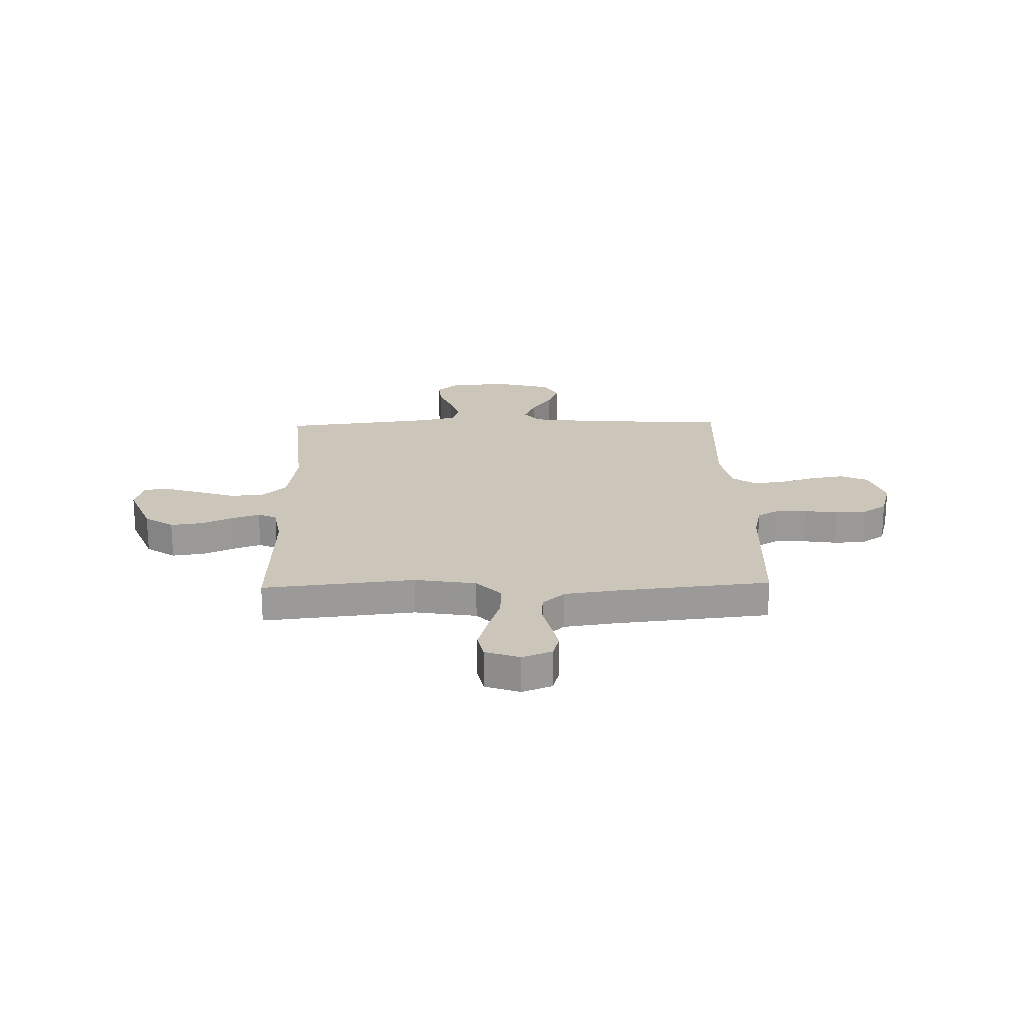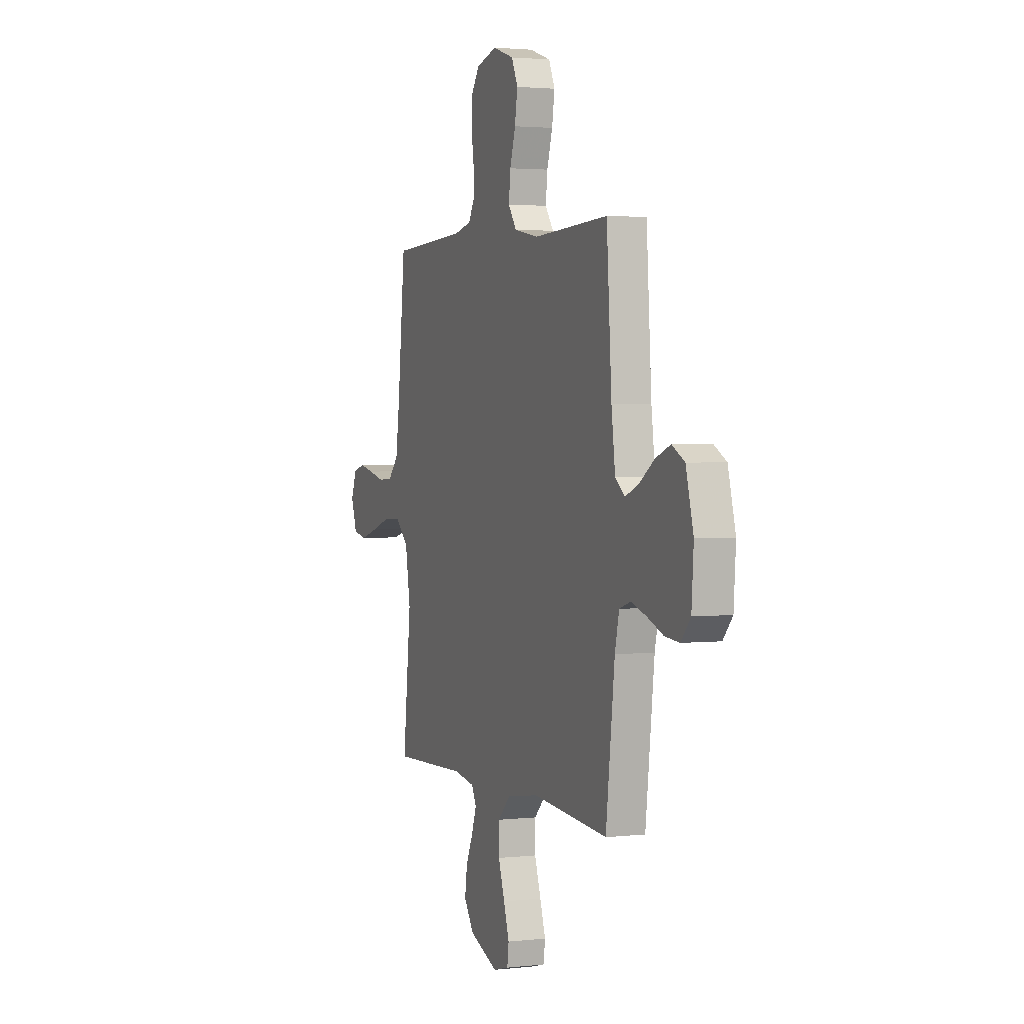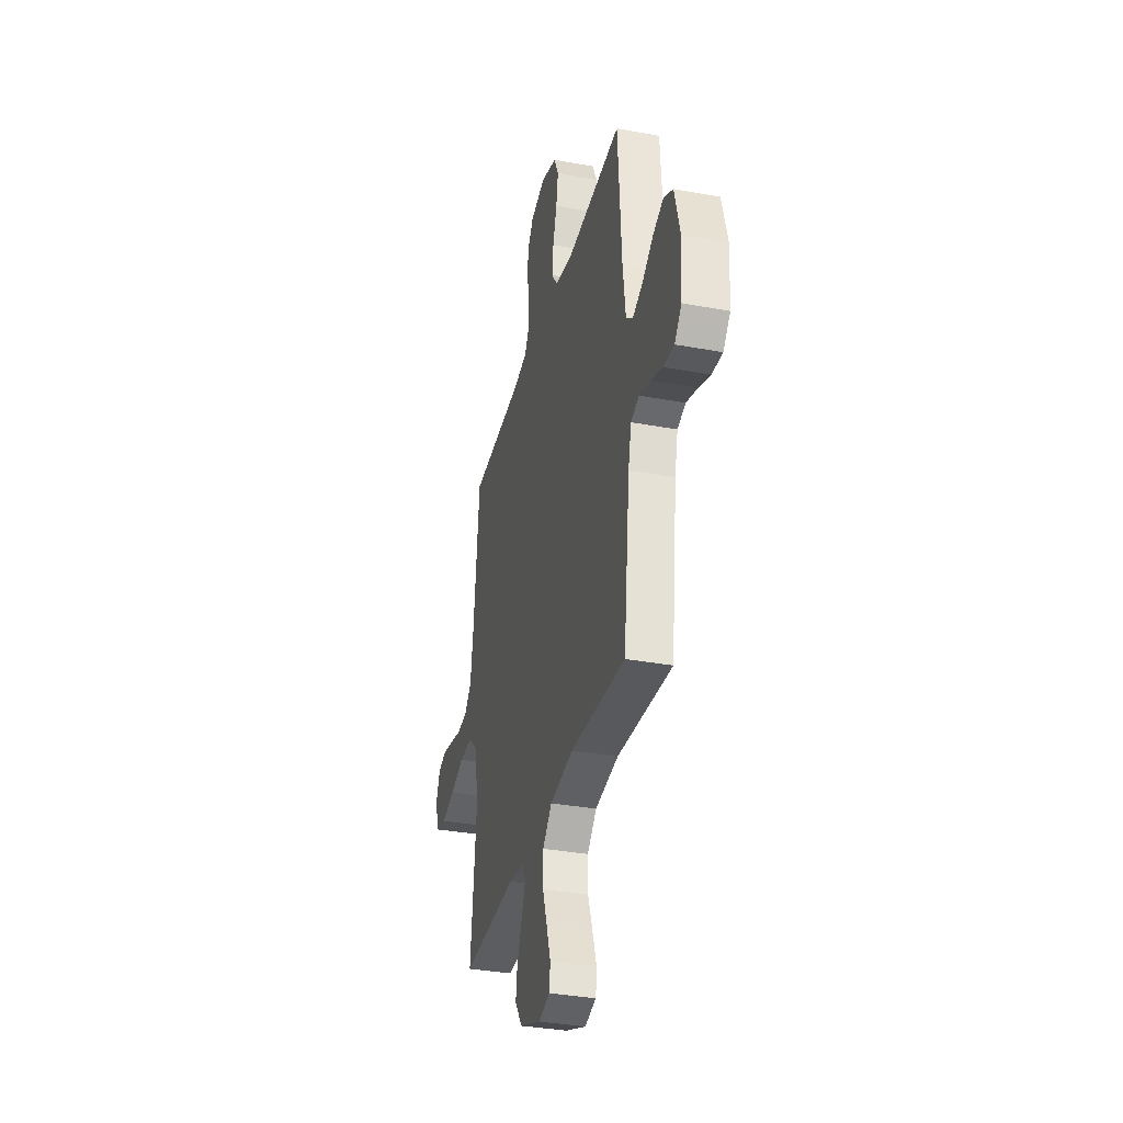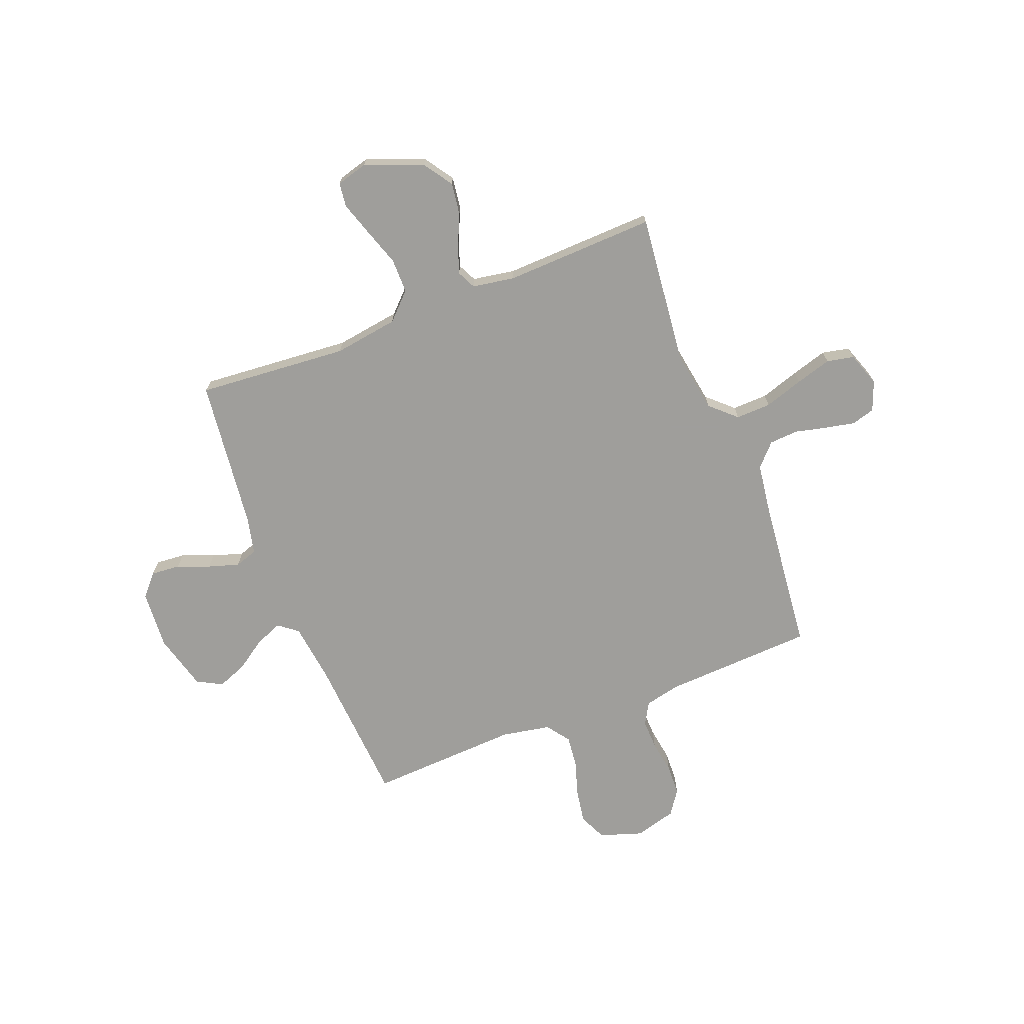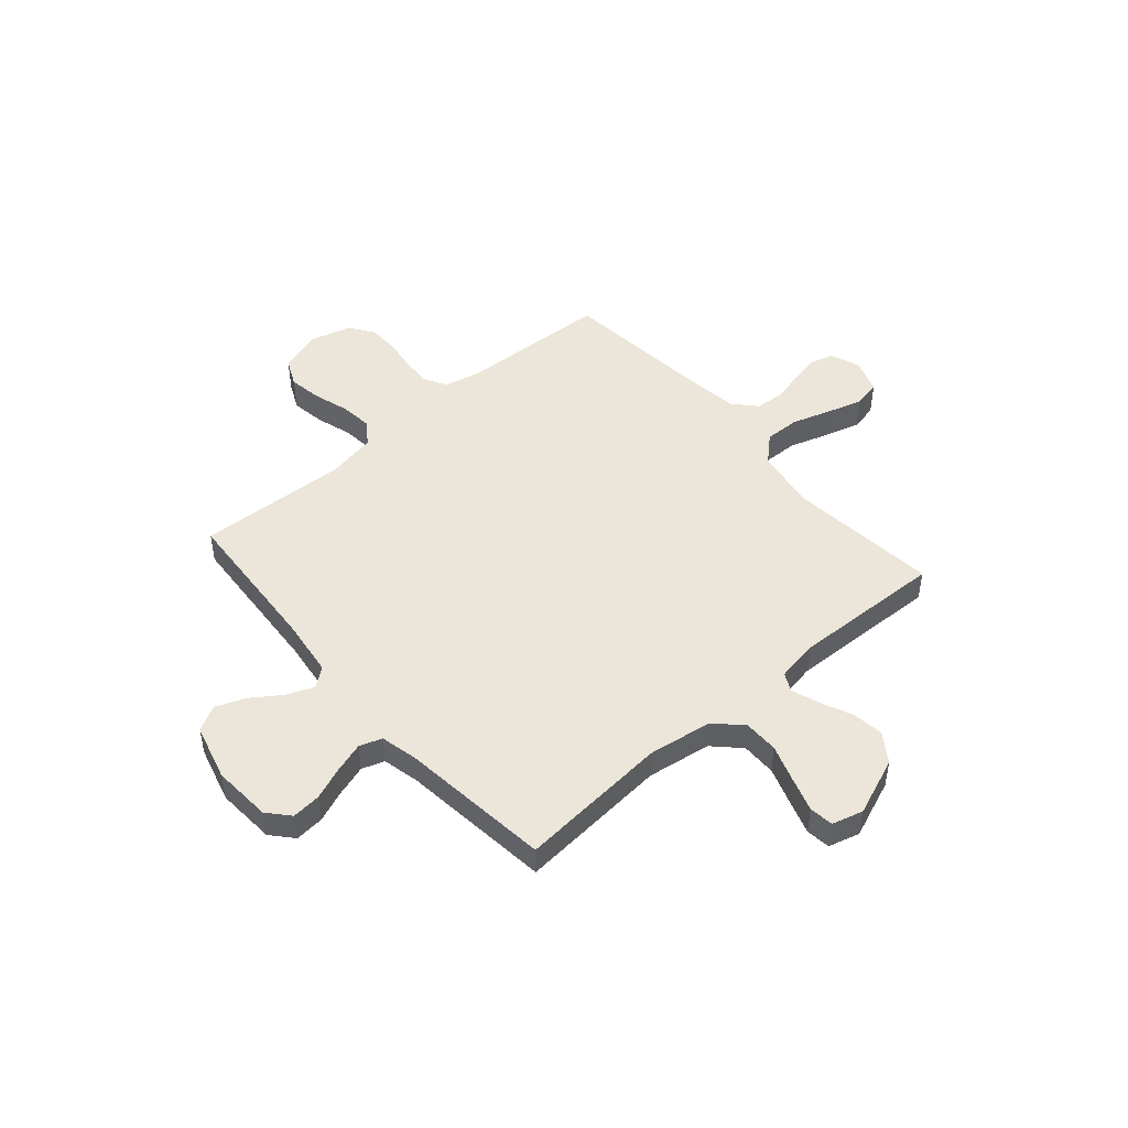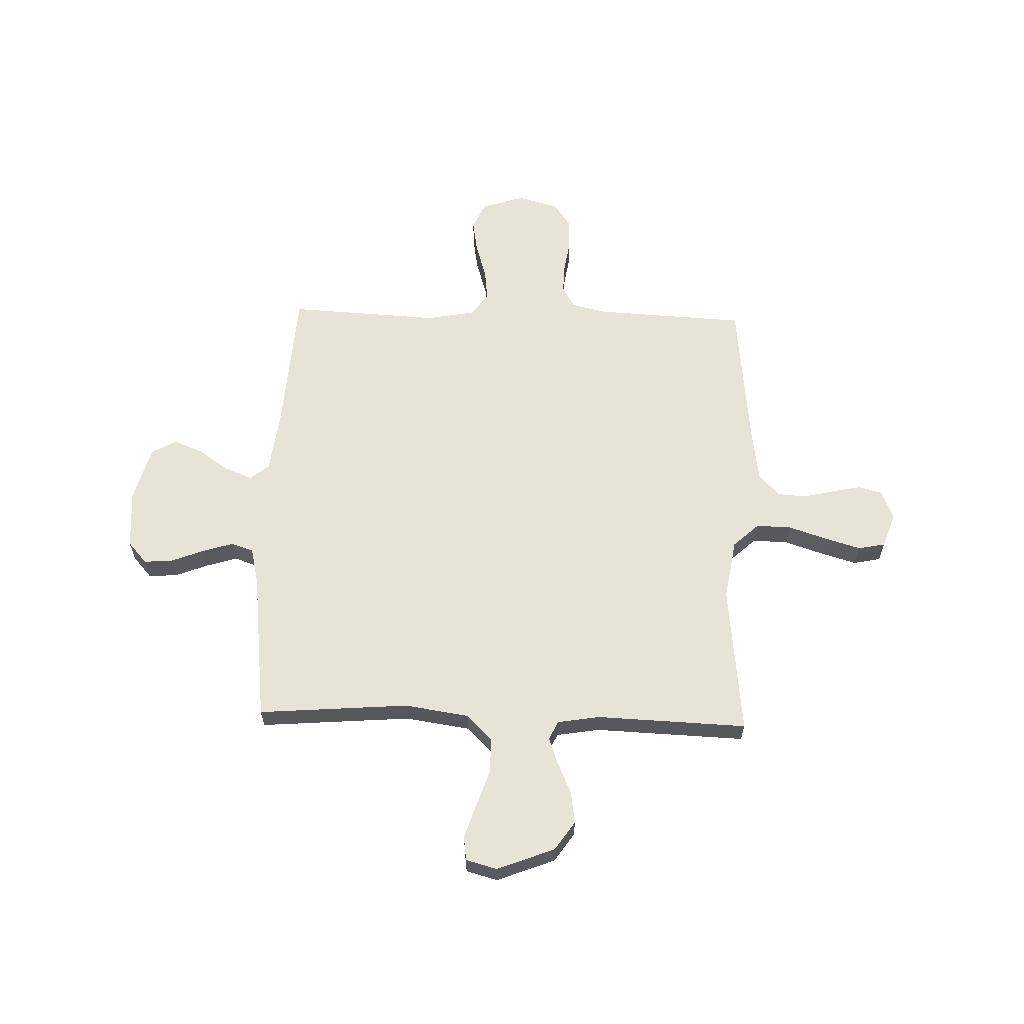
<metadata>
{"format":"obj","ext":"obj","renderer":"f3d","projection":"perspective","resolution":1024,"background":"white","views":[{"elev":20.9,"azim":-91.5,"up":"+Y"},{"elev":2.5,"azim":68.6,"up":"+Z"},{"elev":-34.4,"azim":76.0,"up":"+Z"},{"elev":-70.8,"azim":-158.7,"up":"+Y"},{"elev":48.2,"azim":139.1,"up":"+Y"},{"elev":61.8,"azim":-178.2,"up":"+Y"}]}
</metadata>
<code>
v 0.5 0.07 -0.5
v 0.2 0.07 -0.476
v 0.072 0.07 -0.495
v 0.021 0.07 -0.546
v 0.021 0.07 -0.615
v 0.046 0.07 -0.689
v 0.068 0.07 -0.757
v 0.062 0.07 -0.805
v 0 0.07 -0.822
v -0.115 0.07 -0.777
v -0.154 0.07 -0.72
v -0.145 0.07 -0.656
v -0.117 0.07 -0.594
v -0.098 0.07 -0.54
v -0.116 0.07 -0.503
v -0.2 0.07 -0.489
v -0.5 0.07 -0.5
v -0.468 0.07 -0.2
v -0.488 0.07 -0.078
v -0.539 0.07 -0.031
v -0.609 0.07 -0.033
v -0.686 0.07 -0.058
v -0.757 0.07 -0.079
v -0.811 0.07 -0.068
v -0.835 0.07 0
v -0.812 0.07 0.059
v -0.766 0.07 0.072
v -0.707 0.07 0.06
v -0.644 0.07 0.045
v -0.587 0.07 0.049
v -0.546 0.07 0.093
v -0.531 0.07 0.2
v -0.5 0.07 0.5
v -0.2 0.07 0.515
v -0.13 0.07 0.531
v -0.105 0.07 0.575
v -0.107 0.07 0.634
v -0.117 0.07 0.7
v -0.115 0.07 0.761
v -0.082 0.07 0.809
v 0 0.07 0.832
v 0.085 0.07 0.804
v 0.11 0.07 0.75
v 0.099 0.07 0.683
v 0.077 0.07 0.612
v 0.07 0.07 0.549
v 0.103 0.07 0.503
v 0.2 0.07 0.485
v 0.5 0.07 0.5
v 0.52 0.07 0.2
v 0.535 0.07 0.083
v 0.573 0.07 0.053
v 0.627 0.07 0.075
v 0.687 0.07 0.116
v 0.746 0.07 0.139
v 0.796 0.07 0.112
v 0.826 0.07 0
v 0.818 0.07 -0.117
v 0.78 0.07 -0.16
v 0.722 0.07 -0.155
v 0.658 0.07 -0.13
v 0.597 0.07 -0.111
v 0.552 0.07 -0.126
v 0.535 0.07 -0.2
v 0.5 0 -0.5
v 0.2 0 -0.476
v 0.072 0 -0.495
v 0.021 0 -0.546
v 0.021 0 -0.615
v 0.046 0 -0.689
v 0.068 0 -0.757
v 0.062 0 -0.805
v 0 0 -0.822
v -0.115 0 -0.777
v -0.154 0 -0.72
v -0.145 0 -0.656
v -0.117 0 -0.594
v -0.098 0 -0.54
v -0.116 0 -0.503
v -0.2 0 -0.489
v -0.5 0 -0.5
v -0.468 0 -0.2
v -0.488 0 -0.078
v -0.539 0 -0.031
v -0.609 0 -0.033
v -0.686 0 -0.058
v -0.757 0 -0.079
v -0.811 0 -0.068
v -0.835 0 0
v -0.812 0 0.059
v -0.766 0 0.072
v -0.707 0 0.06
v -0.644 0 0.045
v -0.587 0 0.049
v -0.546 0 0.093
v -0.531 0 0.2
v -0.5 0 0.5
v -0.2 0 0.515
v -0.13 0 0.531
v -0.105 0 0.575
v -0.107 0 0.634
v -0.117 0 0.7
v -0.115 0 0.761
v -0.082 0 0.809
v 0 0 0.832
v 0.085 0 0.804
v 0.11 0 0.75
v 0.099 0 0.683
v 0.077 0 0.612
v 0.07 0 0.549
v 0.103 0 0.503
v 0.2 0 0.485
v 0.5 0 0.5
v 0.52 0 0.2
v 0.535 0 0.083
v 0.573 0 0.053
v 0.627 0 0.075
v 0.687 0 0.116
v 0.746 0 0.139
v 0.796 0 0.112
v 0.826 0 0
v 0.818 0 -0.117
v 0.78 0 -0.16
v 0.722 0 -0.155
v 0.658 0 -0.13
v 0.597 0 -0.111
v 0.552 0 -0.126
v 0.535 0 -0.2
f 58 59 60 61
f 58 61 62
f 57 58 62
f 56 57 62 63
f 53 54 55 56
f 52 53 56 63
f 48 49 50
f 47 48 50 51
f 42 43 44 45
f 42 45 46
f 41 42 46
f 40 41 46
f 37 38 39 40
f 36 37 40 46
f 35 36 46 47
f 32 33 34
f 31 32 34 35
f 30 31 35 47
f 26 27 28 29
f 24 25 26 29
f 24 29 30
f 21 22 23 24
f 21 24 30
f 20 21 30 47
f 16 17 18
f 15 16 18 19
f 10 11 12 13
f 10 13 14
f 9 10 14
f 8 9 14
f 5 6 7 8
f 5 8 14 15
f 64 1 2
f 64 2 3
f 51 52 63 64
f 51 64 3
f 19 20 47 51
f 19 51 3 4
f 4 5 15 19
f 125 124 123 122
f 126 125 122
f 126 122 121
f 127 126 121 120
f 120 119 118 117
f 127 120 117 116
f 114 113 112
f 115 114 112 111
f 109 108 107 106
f 110 109 106
f 110 106 105
f 110 105 104
f 104 103 102 101
f 110 104 101 100
f 111 110 100 99
f 98 97 96
f 99 98 96 95
f 111 99 95 94
f 93 92 91 90
f 93 90 89 88
f 94 93 88
f 88 87 86 85
f 94 88 85
f 111 94 85 84
f 82 81 80
f 83 82 80 79
f 77 76 75 74
f 78 77 74
f 78 74 73
f 78 73 72
f 72 71 70 69
f 79 78 72 69
f 66 65 128
f 67 66 128
f 128 127 116 115
f 67 128 115
f 115 111 84 83
f 68 67 115 83
f 83 79 69 68
f 1 65 66 2
f 2 66 67 3
f 3 67 68 4
f 4 68 69 5
f 5 69 70 6
f 6 70 71 7
f 7 71 72 8
f 8 72 73 9
f 9 73 74 10
f 10 74 75 11
f 11 75 76 12
f 12 76 77 13
f 13 77 78 14
f 14 78 79 15
f 15 79 80 16
f 16 80 81 17
f 17 81 82 18
f 18 82 83 19
f 19 83 84 20
f 20 84 85 21
f 21 85 86 22
f 22 86 87 23
f 23 87 88 24
f 24 88 89 25
f 25 89 90 26
f 26 90 91 27
f 27 91 92 28
f 28 92 93 29
f 29 93 94 30
f 30 94 95 31
f 31 95 96 32
f 32 96 97 33
f 33 97 98 34
f 34 98 99 35
f 35 99 100 36
f 36 100 101 37
f 37 101 102 38
f 38 102 103 39
f 39 103 104 40
f 40 104 105 41
f 41 105 106 42
f 42 106 107 43
f 43 107 108 44
f 44 108 109 45
f 45 109 110 46
f 46 110 111 47
f 47 111 112 48
f 48 112 113 49
f 49 113 114 50
f 50 114 115 51
f 51 115 116 52
f 52 116 117 53
f 53 117 118 54
f 54 118 119 55
f 55 119 120 56
f 56 120 121 57
f 57 121 122 58
f 58 122 123 59
f 59 123 124 60
f 60 124 125 61
f 61 125 126 62
f 62 126 127 63
f 63 127 128 64
f 64 128 65 1

</code>
